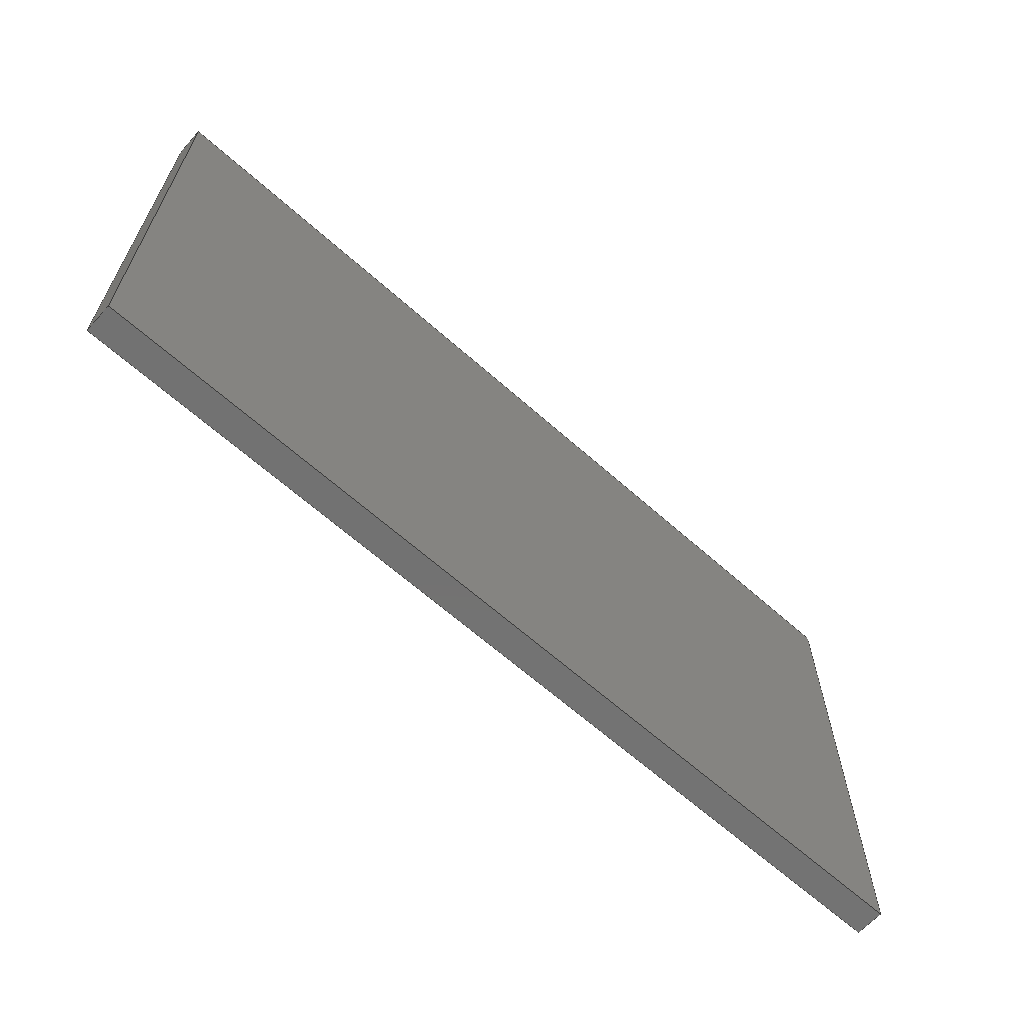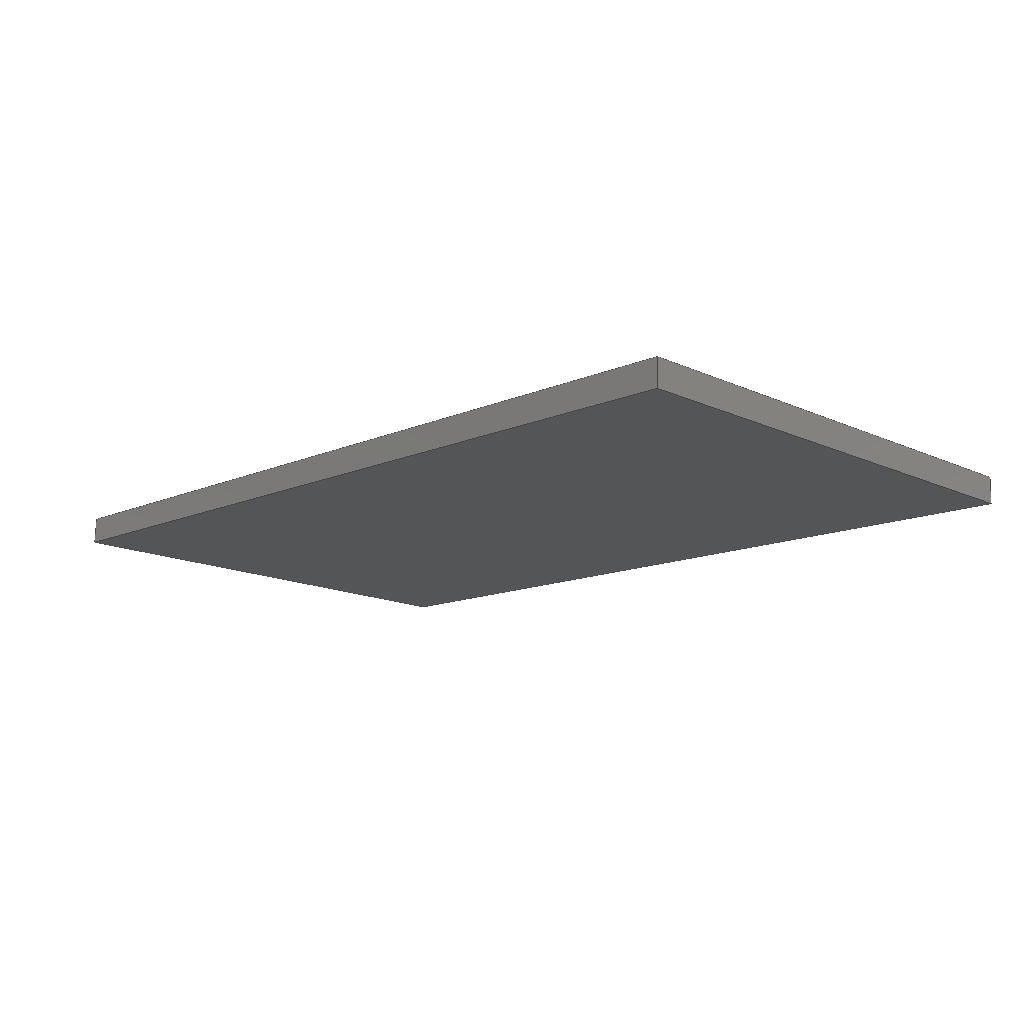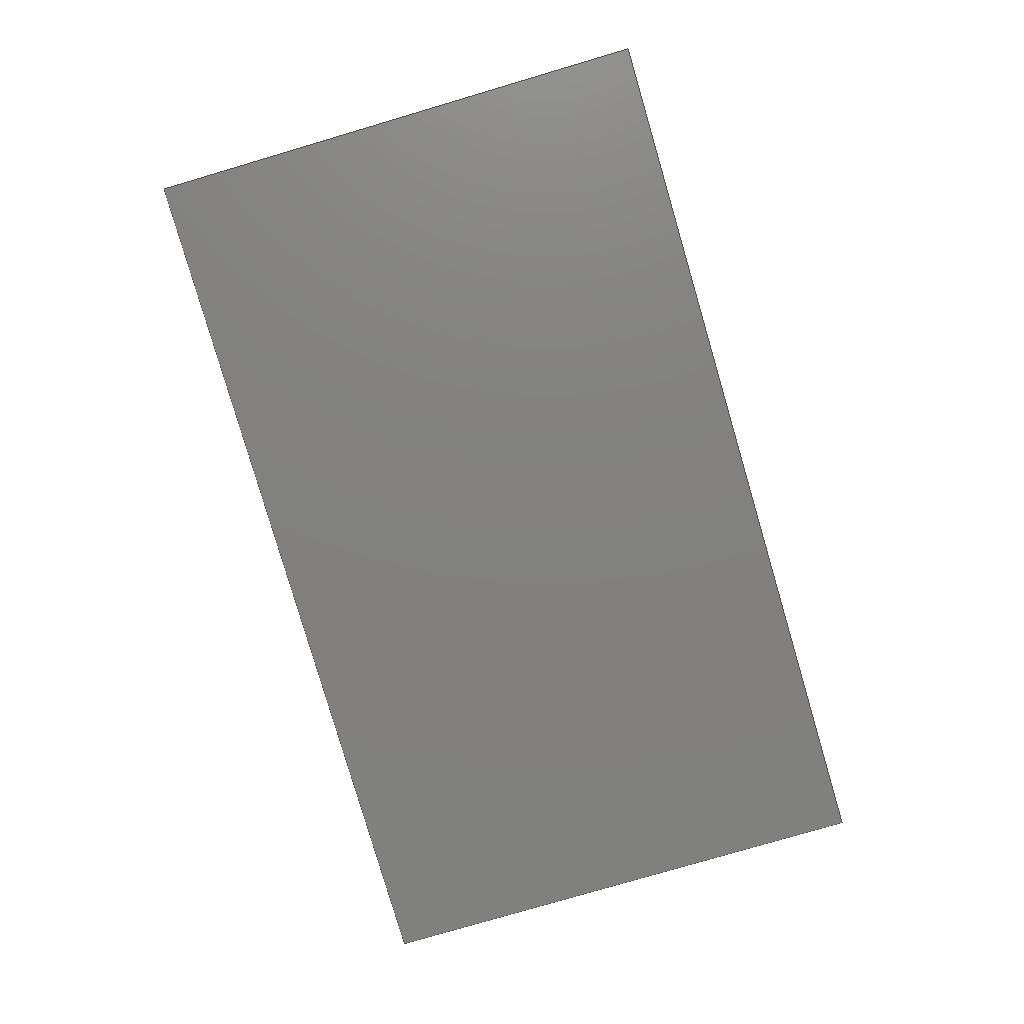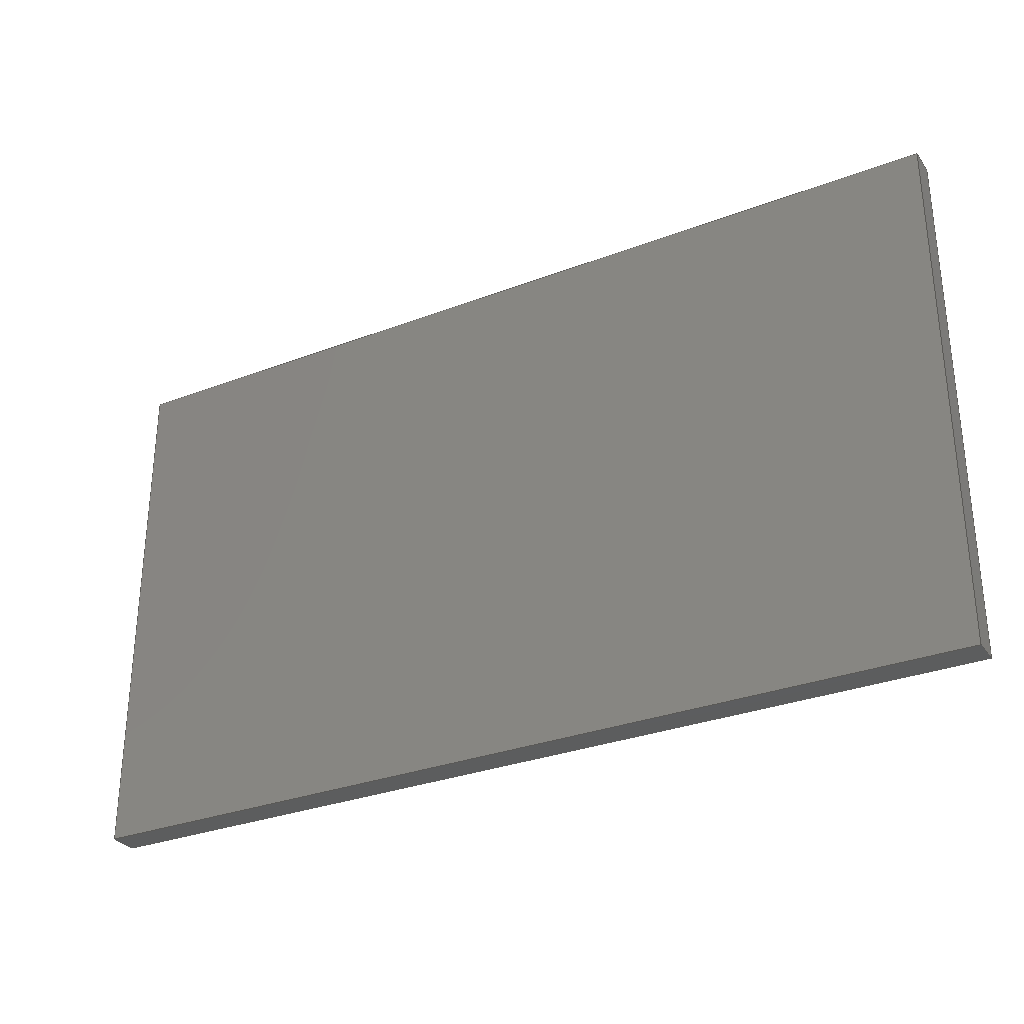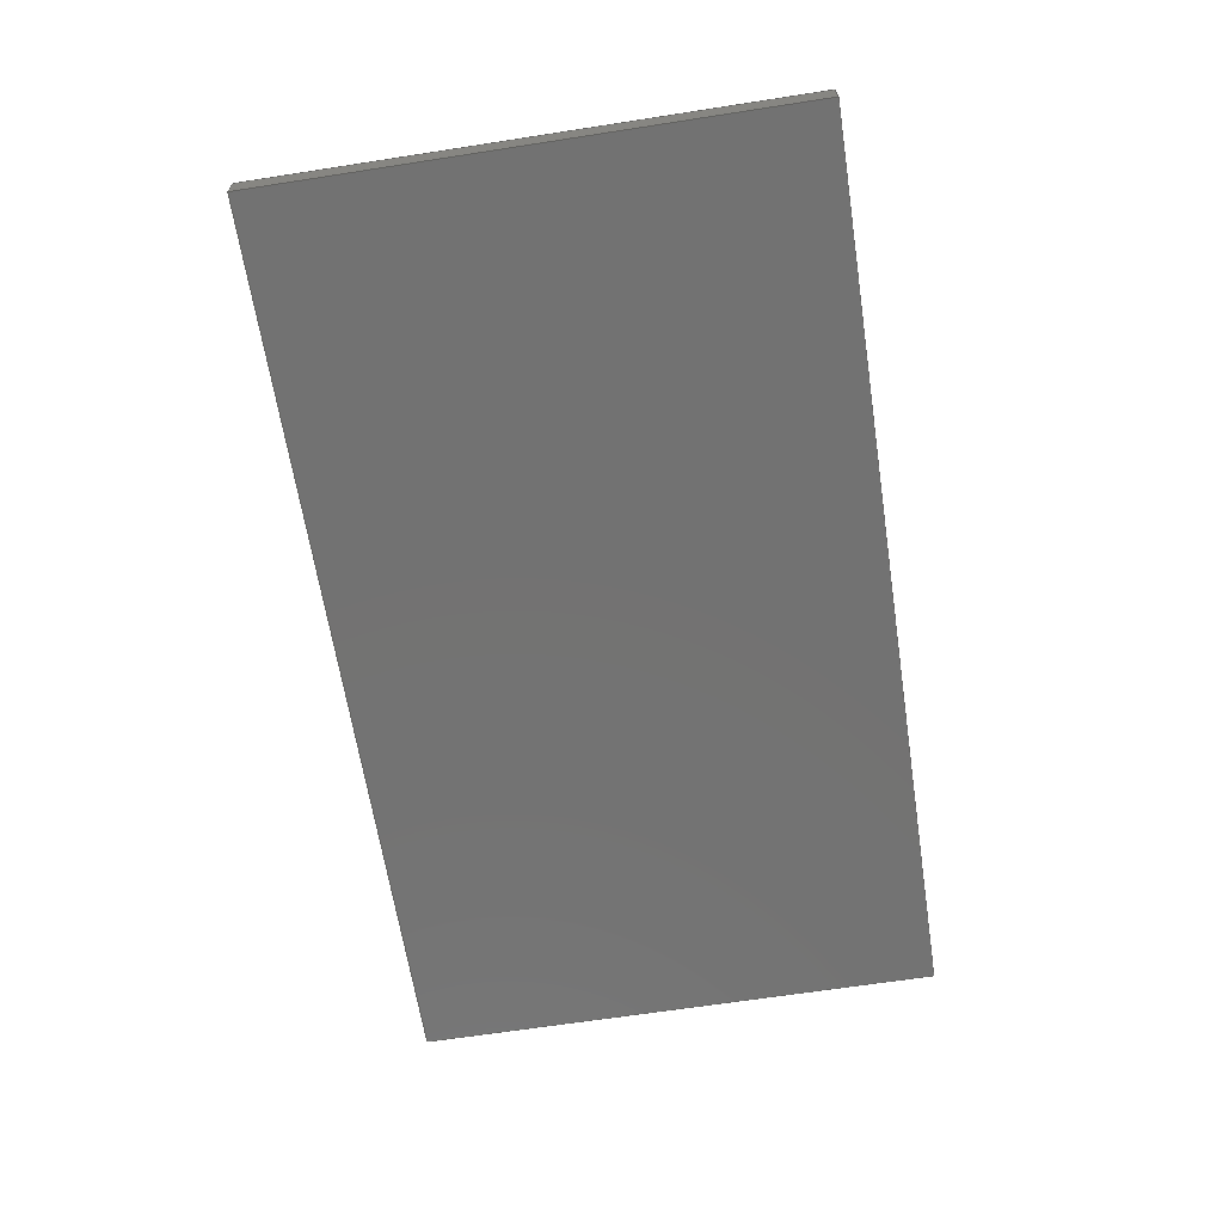
<metadata>
{"format":"step","ext":"stp","renderer":"f3d","projection":"perspective","resolution":1024,"background":"white","views":[{"elev":-64.2,"azim":-40.0,"up":"+Z"},{"elev":-15.3,"azim":-134.0,"up":"+Y"},{"elev":-79.2,"azim":106.4,"up":"+Y"},{"elev":-30.5,"azim":-149.2,"up":"+Z"},{"elev":-66.5,"azim":-81.2,"up":"+Y"}]}
</metadata>
<code>
ISO-10303-21;
DATA;
#1=PRODUCT('A17_Skin_Mid2_Bottom_Balsa_2mm','','',(#2)) ;
#2=PRODUCT_CONTEXT(' ',#3,'mechanical') ;
#3=APPLICATION_CONTEXT('managed model based 3d engineering') ;
#4=PRODUCT_DEFINITION('',' ',#196,#5) ;
#5=PRODUCT_DEFINITION_CONTEXT('part definition',#3,' ') ;
#6=PRODUCT_DEFINITION_SHAPE(' ',' ',#4) ;
#7=MECHANICAL_DESIGN_GEOMETRIC_PRESENTATION_REPRESENTATION(' ',(#69),#203) ;
#8=PRODUCT_CATEGORY('part','specification') ;
#9=SHAPE_REPRESENTATION(' ',(#105),#203) ;
#10=CARTESIAN_POINT(' ',(0,0,0)) ;
#11=CARTESIAN_POINT('Axis2P3D Location',(432.5,-1.338,0)) ;
#12=CARTESIAN_POINT('Line Origine',(432.5,-1.338,18.5)) ;
#13=CARTESIAN_POINT('Vertex',(432.5,-1.338,0)) ;
#14=CARTESIAN_POINT('Vertex',(432.5,-1.338,37)) ;
#15=CARTESIAN_POINT('Line Origine',(432.5,-2.337,0)) ;
#16=CARTESIAN_POINT('Vertex',(432.5,-3.337,0)) ;
#17=CARTESIAN_POINT('Line Origine',(432.5,-3.337,18.5)) ;
#18=CARTESIAN_POINT('Vertex',(432.5,-3.337,37)) ;
#19=CARTESIAN_POINT('Line Origine',(432.5,-2.337,37)) ;
#20=CARTESIAN_POINT('Control Point',(432.5,-3.337,0)) ;
#21=CARTESIAN_POINT('Control Point',(444.9,-2.919,0)) ;
#22=CARTESIAN_POINT('Control Point',(457.4,-2.495,0)) ;
#23=CARTESIAN_POINT('Control Point',(470.1,-2.064,0)) ;
#24=CARTESIAN_POINT('Control Point',(483,-1.628,0)) ;
#25=CARTESIAN_POINT('Control Point',(496,-1.188,0)) ;
#26=CARTESIAN_POINT('Control Point',(432.5,-3.337,0)) ;
#27=CARTESIAN_POINT('Control Point',(444.9,-2.919,0)) ;
#28=CARTESIAN_POINT('Control Point',(457.4,-2.495,0)) ;
#29=CARTESIAN_POINT('Control Point',(470.1,-2.064,0)) ;
#30=CARTESIAN_POINT('Control Point',(483,-1.628,0)) ;
#31=CARTESIAN_POINT('Control Point',(496,-1.188,0)) ;
#32=CARTESIAN_POINT('Vertex',(496,-1.188,0)) ;
#33=CARTESIAN_POINT('Line Origine',(496,-1.188,18.5)) ;
#34=CARTESIAN_POINT('Vertex',(496,-1.188,37)) ;
#35=CARTESIAN_POINT('Control Point',(432.5,-3.337,37)) ;
#36=CARTESIAN_POINT('Control Point',(444.9,-2.919,37)) ;
#37=CARTESIAN_POINT('Control Point',(457.4,-2.495,37)) ;
#38=CARTESIAN_POINT('Control Point',(470.1,-2.064,37)) ;
#39=CARTESIAN_POINT('Control Point',(483,-1.628,37)) ;
#40=CARTESIAN_POINT('Control Point',(496,-1.188,37)) ;
#41=CARTESIAN_POINT('Axis2P3D Location',(495.9,0.811,0)) ;
#42=CARTESIAN_POINT('Line Origine',(495.9,-0.1884,0)) ;
#43=CARTESIAN_POINT('Vertex',(495.9,0.811,0)) ;
#44=CARTESIAN_POINT('Line Origine',(495.9,0.811,18.5)) ;
#45=CARTESIAN_POINT('Vertex',(495.9,0.811,37)) ;
#46=CARTESIAN_POINT('Line Origine',(495.9,-0.1884,37)) ;
#47=CARTESIAN_POINT('Control Point',(495.9,0.811,0)) ;
#48=CARTESIAN_POINT('Control Point',(483.2,0.3804,0)) ;
#49=CARTESIAN_POINT('Control Point',(470.5,-0.05011,0)) ;
#50=CARTESIAN_POINT('Control Point',(457.8,-0.4803,0)) ;
#51=CARTESIAN_POINT('Control Point',(445.1,-0.9098,0)) ;
#52=CARTESIAN_POINT('Control Point',(432.5,-1.338,0)) ;
#53=CARTESIAN_POINT('Control Point',(495.9,0.811,0)) ;
#54=CARTESIAN_POINT('Control Point',(483.2,0.3804,0)) ;
#55=CARTESIAN_POINT('Control Point',(470.5,-0.05011,0)) ;
#56=CARTESIAN_POINT('Control Point',(457.8,-0.4803,0)) ;
#57=CARTESIAN_POINT('Control Point',(445.1,-0.9098,0)) ;
#58=CARTESIAN_POINT('Control Point',(432.5,-1.338,0)) ;
#59=CARTESIAN_POINT('Control Point',(495.9,0.811,37)) ;
#60=CARTESIAN_POINT('Control Point',(483.2,0.3804,37)) ;
#61=CARTESIAN_POINT('Control Point',(470.5,-0.05011,37)) ;
#62=CARTESIAN_POINT('Control Point',(457.8,-0.4803,37)) ;
#63=CARTESIAN_POINT('Control Point',(445.1,-0.9098,37)) ;
#64=CARTESIAN_POINT('Control Point',(432.5,-1.338,37)) ;
#65=CARTESIAN_POINT('Axis2P3D Location',(0,0,0)) ;
#66=CARTESIAN_POINT('Axis2P3D Location',(0,0,37)) ;
#67=PRODUCT_RELATED_PRODUCT_CATEGORY('part',$,(#1)) ;
#68=UNCERTAINTY_MEASURE_WITH_UNIT(LENGTH_MEASURE(0.005),#200,'distance_accuracy_value','CONFUSED CURVE UNCERTAINTY') ;
#69=STYLED_ITEM(' ',(#70),#165) ;
#70=PRESENTATION_STYLE_ASSIGNMENT((#71)) ;
#71=SURFACE_STYLE_USAGE(.BOTH.,#72) ;
#72=SURFACE_SIDE_STYLE(' ',(#73)) ;
#73=SURFACE_STYLE_FILL_AREA(#74) ;
#74=FILL_AREA_STYLE(' ',(#75)) ;
#75=FILL_AREA_STYLE_COLOUR(' ',#188) ;
#76=VECTOR('Line Direction',#88,1) ;
#77=VECTOR('Line Direction',#89,1) ;
#78=VECTOR('Line Direction',#90,1) ;
#79=VECTOR('Line Direction',#91,1) ;
#80=VECTOR('Extrusion Surface Vector',#92,1) ;
#81=VECTOR('Line Direction',#93,1) ;
#82=VECTOR('Line Direction',#96,1) ;
#83=VECTOR('Line Direction',#97,1) ;
#84=VECTOR('Line Direction',#98,1) ;
#85=VECTOR('Extrusion Surface Vector',#99,1) ;
#86=DIRECTION('Axis2P3D Direction',(-0.9994,-0.03374,0)) ;
#87=DIRECTION('Axis2P3D XDirection',(0.03374,-0.9994,0)) ;
#88=DIRECTION('Vector Direction',(0,0,1)) ;
#89=DIRECTION('Vector Direction',(0.03374,-0.9994,0)) ;
#90=DIRECTION('Vector Direction',(0,0,1)) ;
#91=DIRECTION('Vector Direction',(0.03374,-0.9994,0)) ;
#92=DIRECTION('Vector Direction',(0,0,1)) ;
#93=DIRECTION('Vector Direction',(0,0,1)) ;
#94=DIRECTION('Axis2P3D Direction',(-0.9994,-0.03393,0)) ;
#95=DIRECTION('Axis2P3D XDirection',(0.03393,-0.9994,0)) ;
#96=DIRECTION('Vector Direction',(0.03393,-0.9994,0)) ;
#97=DIRECTION('Vector Direction',(0,0,1)) ;
#98=DIRECTION('Vector Direction',(0.03393,-0.9994,0)) ;
#99=DIRECTION('Vector Direction',(0,0,1)) ;
#100=DIRECTION('Axis2P3D Direction',(0,0,1)) ;
#101=DIRECTION('Axis2P3D XDirection',(1,0,0)) ;
#102=DIRECTION('Axis2P3D Direction',(0,0,1)) ;
#103=DIRECTION('Axis2P3D XDirection',(1,0,0)) ;
#104=SHAPE_REPRESENTATION_RELATIONSHIP(' ',' ',#9,#174) ;
#105=AXIS2_PLACEMENT_3D(' ',#10,$,$) ;
#106=AXIS2_PLACEMENT_3D('Plane Axis2P3D',#11,#86,#87) ;
#107=AXIS2_PLACEMENT_3D('Plane Axis2P3D',#41,#94,#95) ;
#108=AXIS2_PLACEMENT_3D('Plane Axis2P3D',#65,#100,#101) ;
#109=AXIS2_PLACEMENT_3D('Plane Axis2P3D',#66,#102,#103) ;
#110=LINE('Line',#12,#76) ;
#111=LINE('Line',#15,#77) ;
#112=LINE('Line',#17,#78) ;
#113=LINE('Line',#19,#79) ;
#114=LINE('Line',#33,#81) ;
#115=LINE('Line',#42,#82) ;
#116=LINE('Line',#44,#83) ;
#117=LINE('Line',#46,#84) ;
#118=PLANE('',#106) ;
#119=PLANE('',#107) ;
#120=PLANE('',#108) ;
#121=PLANE('',#109) ;
#122=EDGE_CURVE('',#166,#167,#110,.T.) ;
#123=EDGE_CURVE('',#166,#168,#111,.T.) ;
#124=EDGE_CURVE('',#168,#169,#112,.T.) ;
#125=EDGE_CURVE('',#167,#169,#113,.T.) ;
#126=EDGE_CURVE('',#168,#170,#183,.T.) ;
#127=EDGE_CURVE('',#170,#171,#114,.T.) ;
#128=EDGE_CURVE('',#169,#171,#184,.T.) ;
#129=EDGE_CURVE('',#170,#172,#115,.F.) ;
#130=EDGE_CURVE('',#172,#173,#116,.T.) ;
#131=EDGE_CURVE('',#171,#173,#117,.F.) ;
#132=EDGE_CURVE('',#172,#166,#186,.T.) ;
#133=EDGE_CURVE('',#173,#167,#187,.T.) ;
#134=CLOSED_SHELL('Closed Shell',(#175,#176,#177,#178,#179,#180)) ;
#135=ORIENTED_EDGE('',*,*,#122,.F.) ;
#136=ORIENTED_EDGE('',*,*,#123,.T.) ;
#137=ORIENTED_EDGE('',*,*,#124,.T.) ;
#138=ORIENTED_EDGE('',*,*,#125,.F.) ;
#139=ORIENTED_EDGE('',*,*,#124,.F.) ;
#140=ORIENTED_EDGE('',*,*,#126,.T.) ;
#141=ORIENTED_EDGE('',*,*,#127,.T.) ;
#142=ORIENTED_EDGE('',*,*,#128,.F.) ;
#143=ORIENTED_EDGE('',*,*,#127,.F.) ;
#144=ORIENTED_EDGE('',*,*,#129,.T.) ;
#145=ORIENTED_EDGE('',*,*,#130,.T.) ;
#146=ORIENTED_EDGE('',*,*,#131,.F.) ;
#147=ORIENTED_EDGE('',*,*,#130,.F.) ;
#148=ORIENTED_EDGE('',*,*,#132,.T.) ;
#149=ORIENTED_EDGE('',*,*,#122,.T.) ;
#150=ORIENTED_EDGE('',*,*,#133,.F.) ;
#151=ORIENTED_EDGE('',*,*,#132,.F.) ;
#152=ORIENTED_EDGE('',*,*,#129,.F.) ;
#153=ORIENTED_EDGE('',*,*,#126,.F.) ;
#154=ORIENTED_EDGE('',*,*,#123,.F.) ;
#155=ORIENTED_EDGE('',*,*,#125,.T.) ;
#156=ORIENTED_EDGE('',*,*,#128,.T.) ;
#157=ORIENTED_EDGE('',*,*,#131,.T.) ;
#158=ORIENTED_EDGE('',*,*,#133,.T.) ;
#159=EDGE_LOOP('',(#135,#136,#137,#138)) ;
#160=EDGE_LOOP('',(#139,#140,#141,#142)) ;
#161=EDGE_LOOP('',(#143,#144,#145,#146)) ;
#162=EDGE_LOOP('',(#147,#148,#149,#150)) ;
#163=EDGE_LOOP('',(#151,#152,#153,#154)) ;
#164=EDGE_LOOP('',(#155,#156,#157,#158)) ;
#165=MANIFOLD_SOLID_BREP('PartBody',#134) ;
#166=VERTEX_POINT('',#13) ;
#167=VERTEX_POINT('',#14) ;
#168=VERTEX_POINT('',#16) ;
#169=VERTEX_POINT('',#18) ;
#170=VERTEX_POINT('',#32) ;
#171=VERTEX_POINT('',#34) ;
#172=VERTEX_POINT('',#43) ;
#173=VERTEX_POINT('',#45) ;
#174=ADVANCED_BREP_SHAPE_REPRESENTATION('NONE',(#165),#203) ;
#175=ADVANCED_FACE('PartBody',(#189),#118,.T.) ;
#176=ADVANCED_FACE('PartBody',(#190),#198,.T.) ;
#177=ADVANCED_FACE('PartBody',(#191),#119,.F.) ;
#178=ADVANCED_FACE('PartBody',(#192),#199,.T.) ;
#179=ADVANCED_FACE('PartBody',(#193),#120,.F.) ;
#180=ADVANCED_FACE('PartBody',(#194),#121,.T.) ;
#181=APPLICATION_PROTOCOL_DEFINITION('international standard','ap242_managed_model_based_3d_engineering',2014,#3) ;
#182=B_SPLINE_CURVE_WITH_KNOTS('',5,(#20,#21,#22,#23,#24,#25),.UNSPECIFIED.,.F.,.U.,(6,6),(0,63.46),.UNSPECIFIED.) ;
#183=B_SPLINE_CURVE_WITH_KNOTS('',5,(#26,#27,#28,#29,#30,#31),.UNSPECIFIED.,.F.,.U.,(6,6),(5e+05,5e+05),.UNSPECIFIED.) ;
#184=B_SPLINE_CURVE_WITH_KNOTS('',5,(#35,#36,#37,#38,#39,#40),.UNSPECIFIED.,.F.,.U.,(6,6),(5e+05,5e+05),.UNSPECIFIED.) ;
#185=B_SPLINE_CURVE_WITH_KNOTS('',5,(#47,#48,#49,#50,#51,#52),.UNSPECIFIED.,.F.,.U.,(6,6),(0,63.46),.UNSPECIFIED.) ;
#186=B_SPLINE_CURVE_WITH_KNOTS('',5,(#53,#54,#55,#56,#57,#58),.UNSPECIFIED.,.F.,.U.,(6,6),(5e+05,5.001e+05),.UNSPECIFIED.) ;
#187=B_SPLINE_CURVE_WITH_KNOTS('',5,(#59,#60,#61,#62,#63,#64),.UNSPECIFIED.,.F.,.U.,(6,6),(5e+05,5.001e+05),.UNSPECIFIED.) ;
#188=COLOUR_RGB('Colour',0.8235,0.8235,1) ;
#189=FACE_OUTER_BOUND('',#159,.T.) ;
#190=FACE_OUTER_BOUND('',#160,.T.) ;
#191=FACE_OUTER_BOUND('',#161,.T.) ;
#192=FACE_OUTER_BOUND('',#162,.T.) ;
#193=FACE_OUTER_BOUND('',#163,.T.) ;
#194=FACE_OUTER_BOUND('',#164,.T.) ;
#195=PRODUCT_CATEGORY_RELATIONSHIP(' ',' ',#8,#67) ;
#196=PRODUCT_DEFINITION_FORMATION_WITH_SPECIFIED_SOURCE('',' ',#1,.NOT_KNOWN.) ;
#197=SHAPE_DEFINITION_REPRESENTATION(#6,#9) ;
#198=SURFACE_OF_LINEAR_EXTRUSION('generated tabulated cylinder',#182,#80) ;
#199=SURFACE_OF_LINEAR_EXTRUSION('generated tabulated cylinder',#185,#85) ;
#200=(LENGTH_UNIT()NAMED_UNIT(*)SI_UNIT(.MILLI.,.METRE.)) ;
#201=(NAMED_UNIT(*)PLANE_ANGLE_UNIT()SI_UNIT($,.RADIAN.)) ;
#202=(NAMED_UNIT(*)SI_UNIT($,.STERADIAN.)SOLID_ANGLE_UNIT()) ;
#203=(GEOMETRIC_REPRESENTATION_CONTEXT(3)GLOBAL_UNCERTAINTY_ASSIGNED_CONTEXT((#68))GLOBAL_UNIT_ASSIGNED_CONTEXT((#200,#201,#202))REPRESENTATION_CONTEXT(' ',' ')) ;
ENDSEC;
END-ISO-10303-21;

</code>
